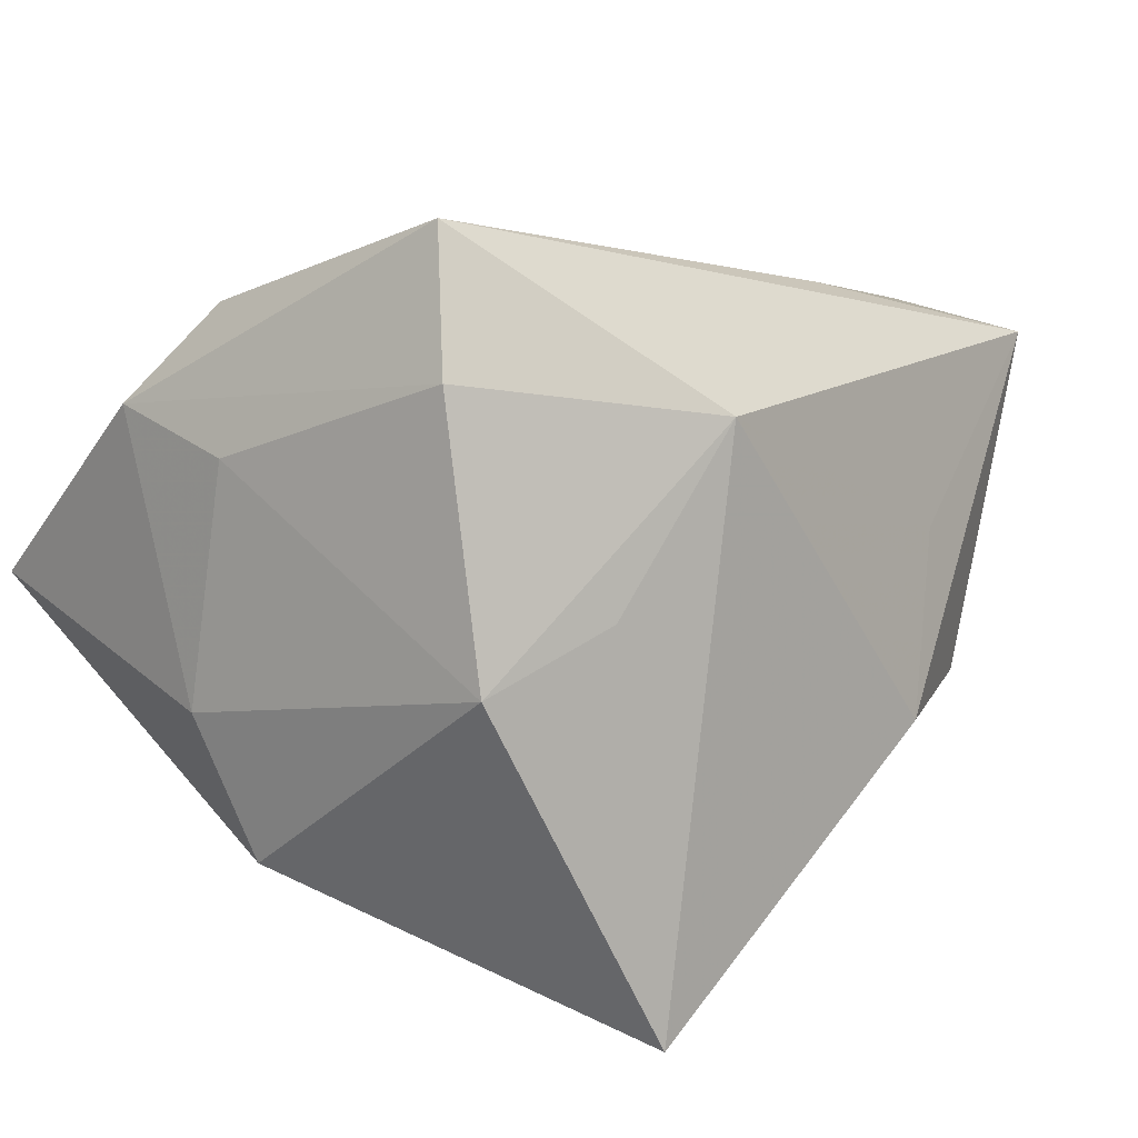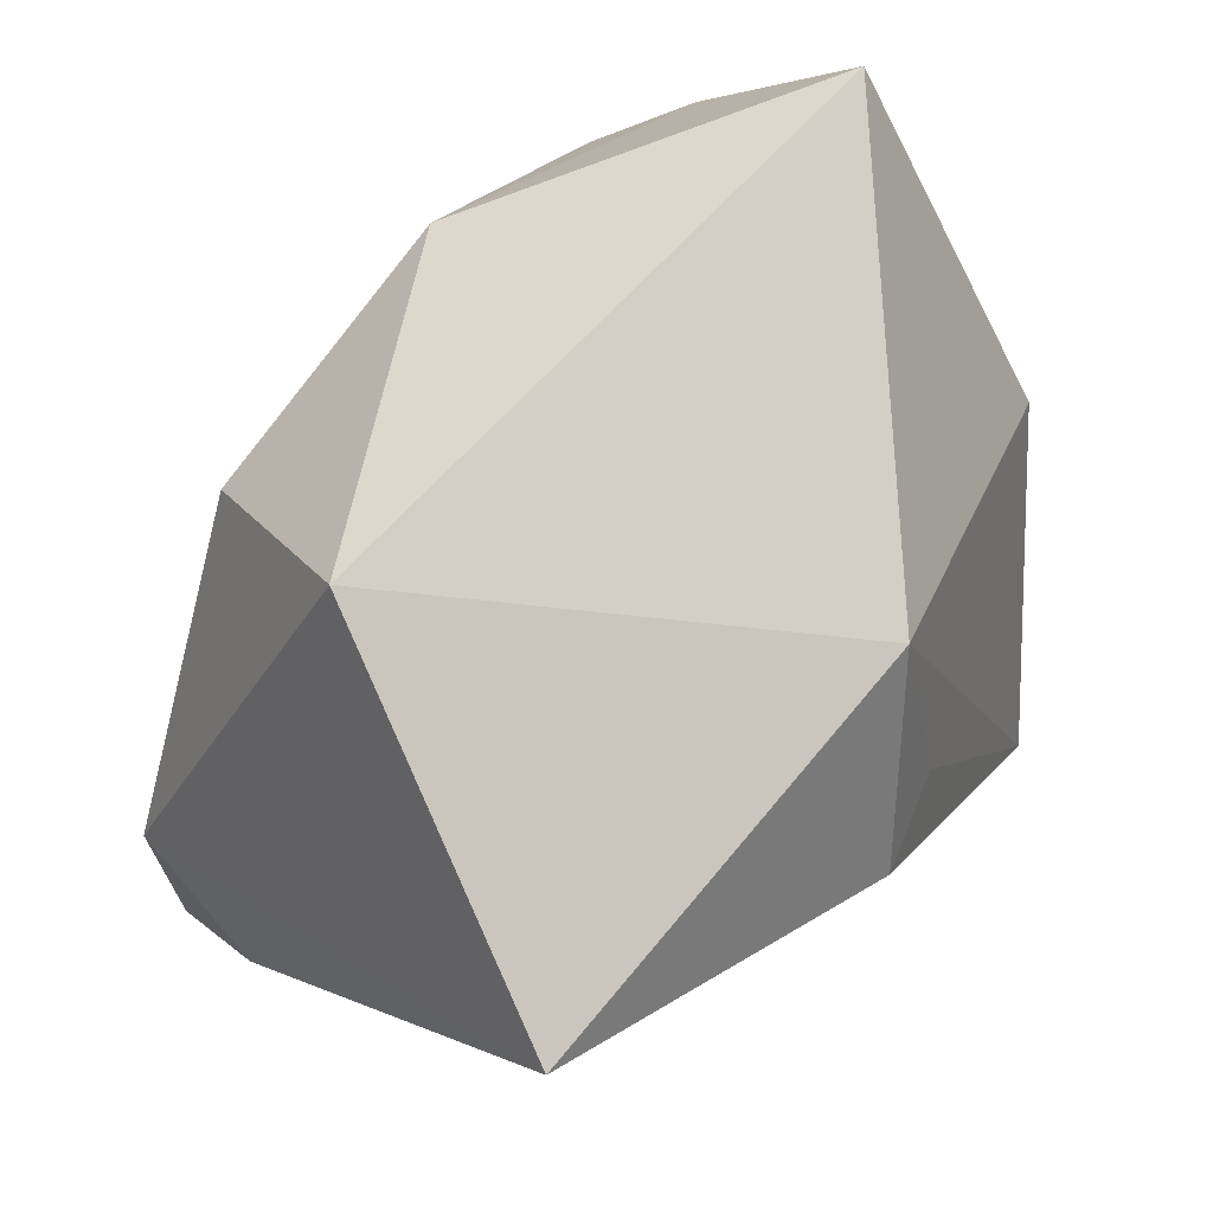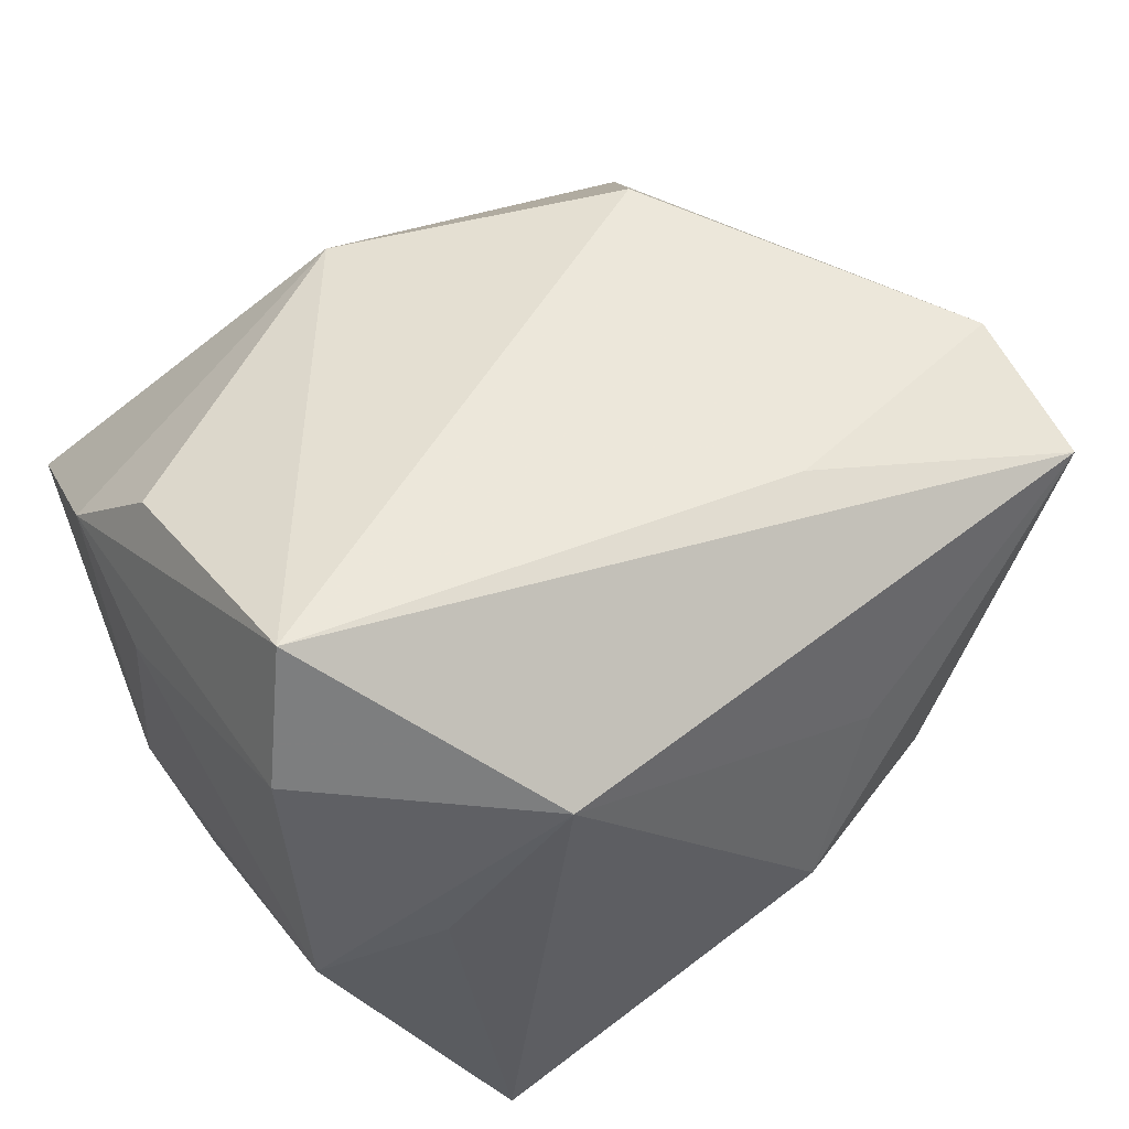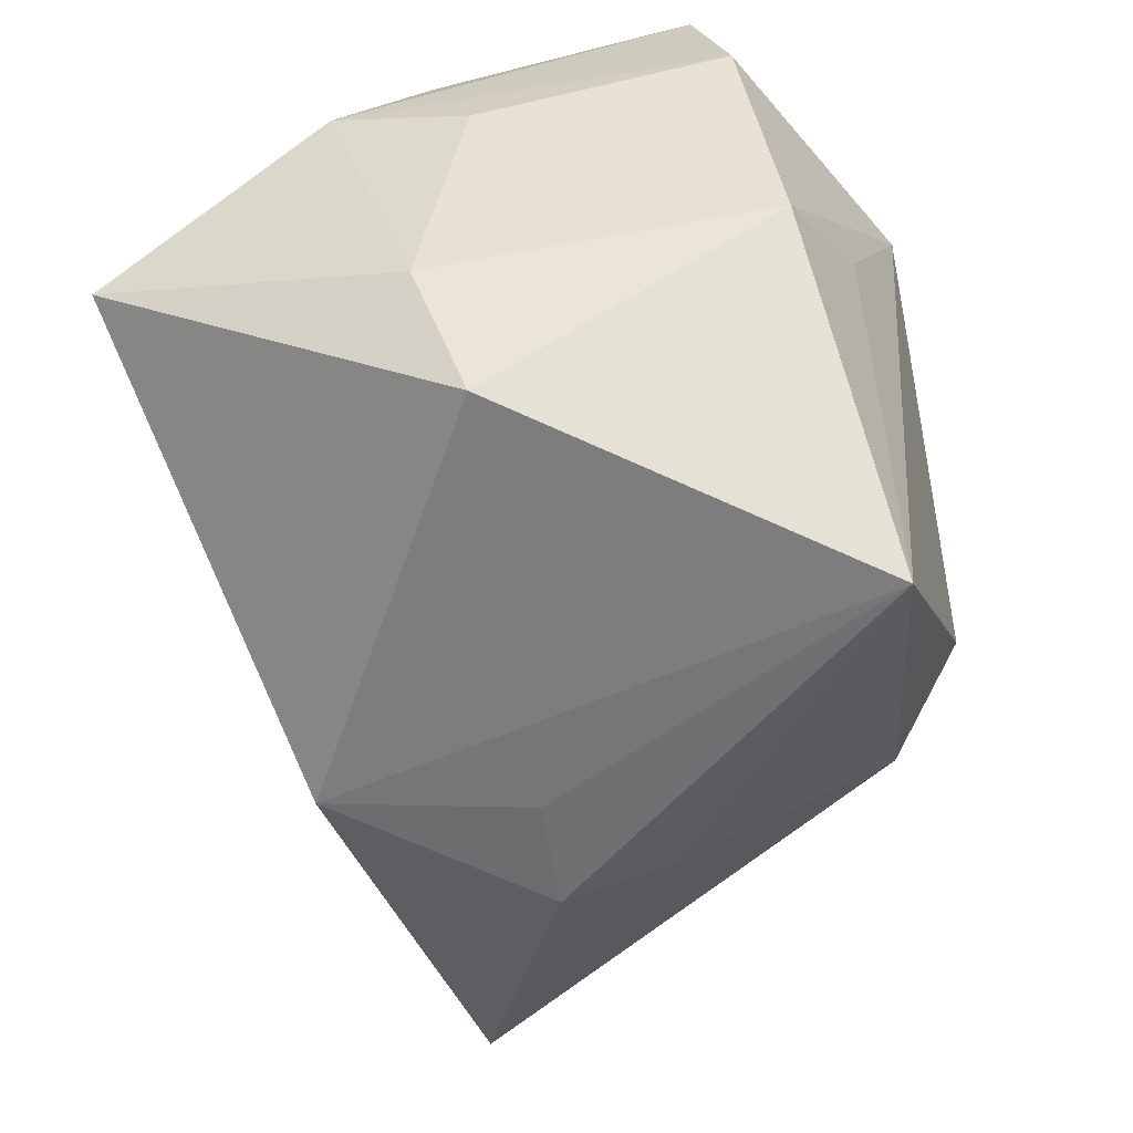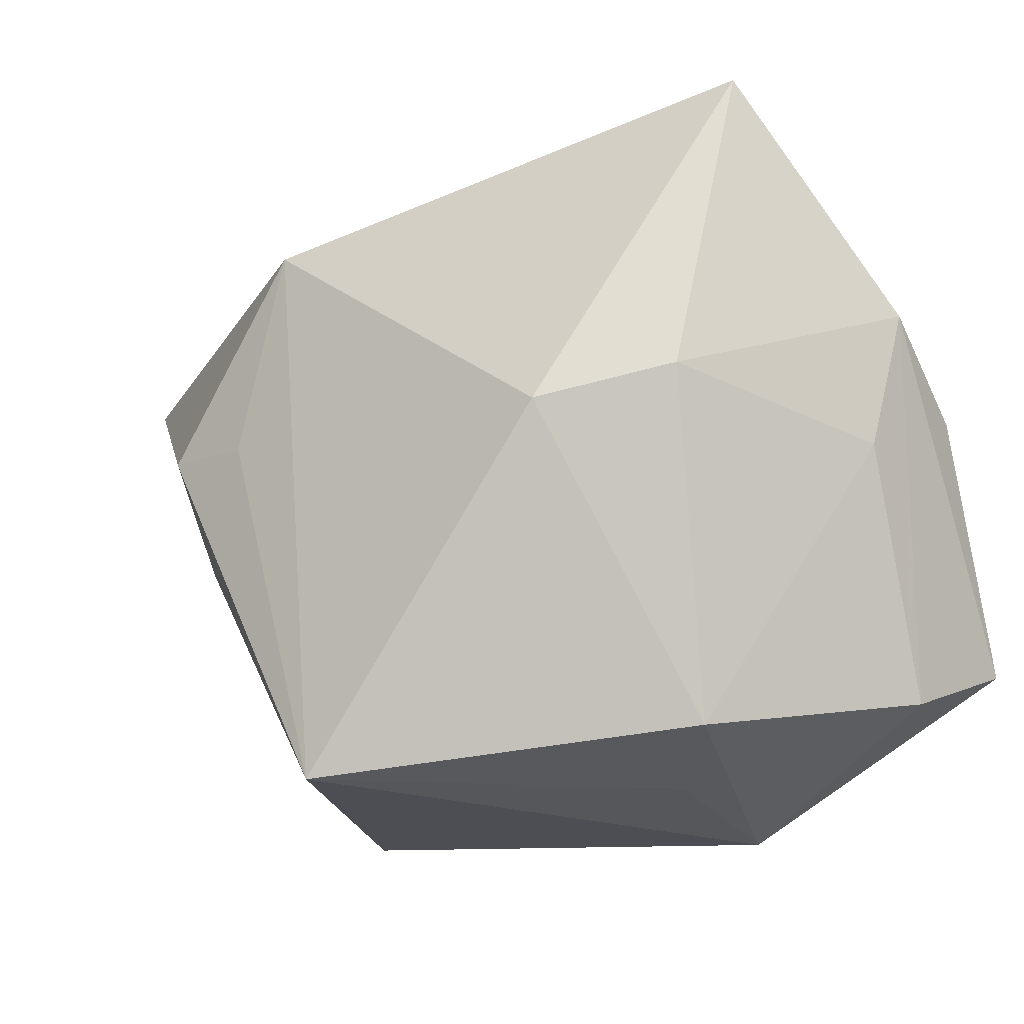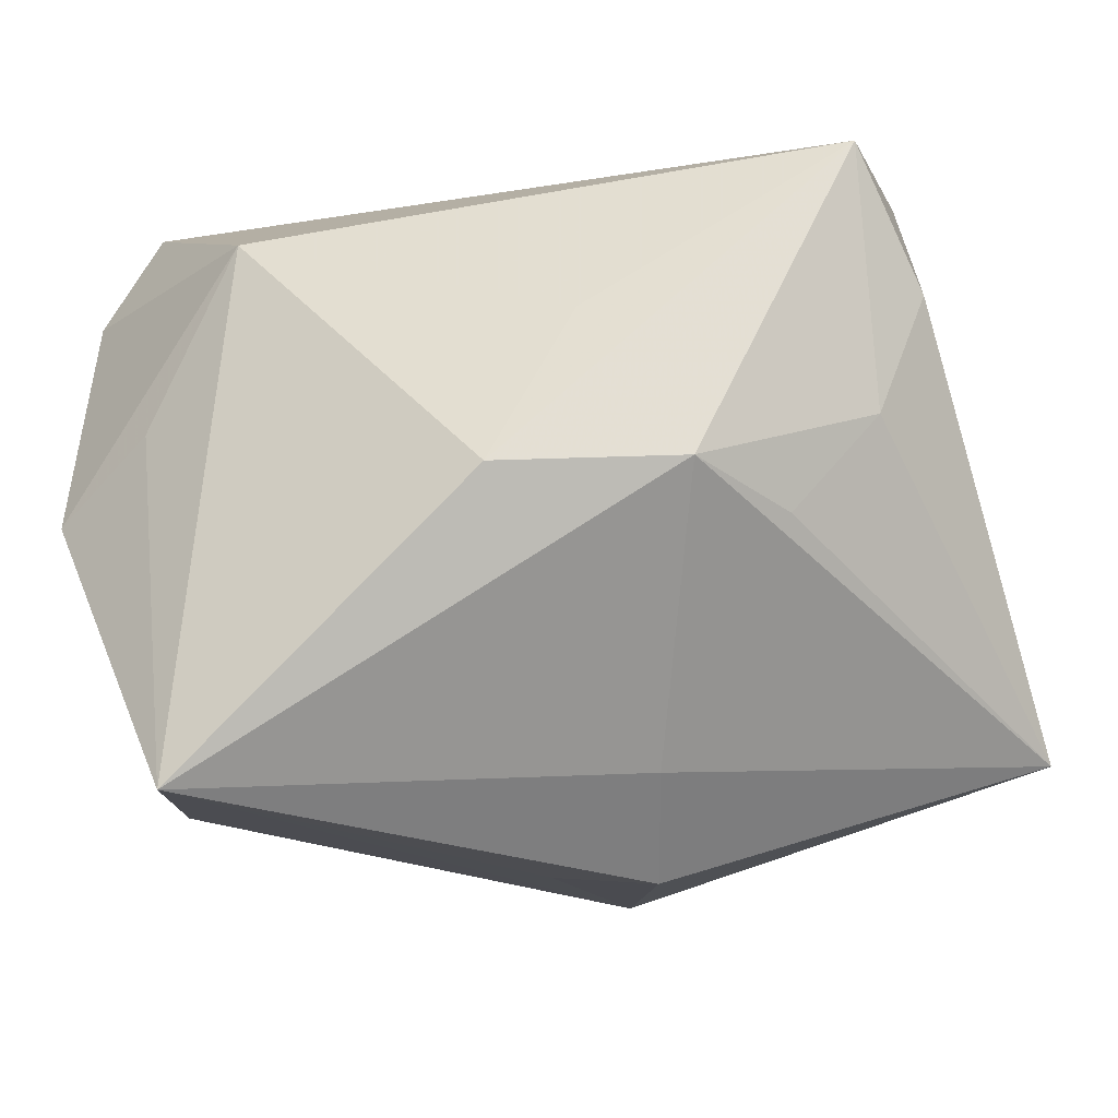
<metadata>
{"format":"obj","ext":"obj","renderer":"f3d","projection":"perspective","resolution":1024,"background":"white","views":[{"elev":9.1,"azim":-45.8,"up":"+Z"},{"elev":64.9,"azim":123.2,"up":"+Y"},{"elev":52.9,"azim":-27.0,"up":"+Z"},{"elev":-47.8,"azim":-77.4,"up":"+Z"},{"elev":-13.8,"azim":-120.7,"up":"+Y"},{"elev":-29.2,"azim":22.5,"up":"+Z"}]}
</metadata>
<code>
v -0.03577 0.001078 -0.02192
v 0.02678 0.037 0.008428
v -0.03684 0.03532 -0.0002894
v -0.03527 -0.0261 -0.003866
v 0.03959 -0.01339 -0.001952
v 0.01579 -0.005786 -0.02889
v 0.04072 -0.00766 0.0236
v -0.01407 -0.03367 0.01737
v 0.001532 0.003596 -0.03299
v -0.02436 -0.03024 0.001363
v -0.0322 -0.01826 0.03323
v -0.03494 0.005722 0.02588
v 0.04133 -0.02238 0.02091
v -0.01943 -0.03122 -0.03501
v 0.01765 -0.02968 0.004744
v -0.03911 0.005514 -0.008899
v -0.03911 0.01414 0.01695
v -0.03911 0.001033 0.01326
v 0.04521 0.01892 -0.023
v 0.02667 -0.02582 -0.01014
v 0.01642 -0.01714 0.02646
v -0.008653 0.02706 0.02445
v 0.01089 -0.03355 -0.0114
v 0.01178 0.00408 -0.03501
v 0.0182 0.01833 0.02776
v 0.04405 -0.01222 0.01011
v 0.03187 -0.01595 -0.01163
v 0.00139 0.02404 -0.02854
v -0.03556 -0.0223 0.02069
f 18 4 29
f 16 4 18
f 28 3 2
f 2 19 28
f 28 19 24
f 11 13 21
f 2 25 7
f 13 26 7
f 7 21 13
f 7 19 2
f 7 26 19
f 7 25 11
f 11 21 7
f 2 3 22
f 22 25 2
f 11 25 22
f 22 12 11
f 19 20 6
f 20 14 6
f 24 19 6
f 6 14 24
f 8 29 4
f 8 13 11
f 11 29 8
f 1 14 4
f 4 16 1
f 1 16 3
f 3 28 1
f 1 28 14
f 17 16 18
f 3 16 17
f 11 12 17
f 17 22 3
f 12 22 17
f 17 29 11
f 18 29 17
f 19 26 5
f 13 20 5
f 5 26 13
f 24 14 9
f 9 28 24
f 14 28 9
f 4 14 10
f 10 8 4
f 14 8 10
f 23 20 13
f 23 14 20
f 23 8 14
f 27 20 19
f 19 5 27
f 27 5 20
f 13 8 15
f 15 23 13
f 8 23 15

</code>
